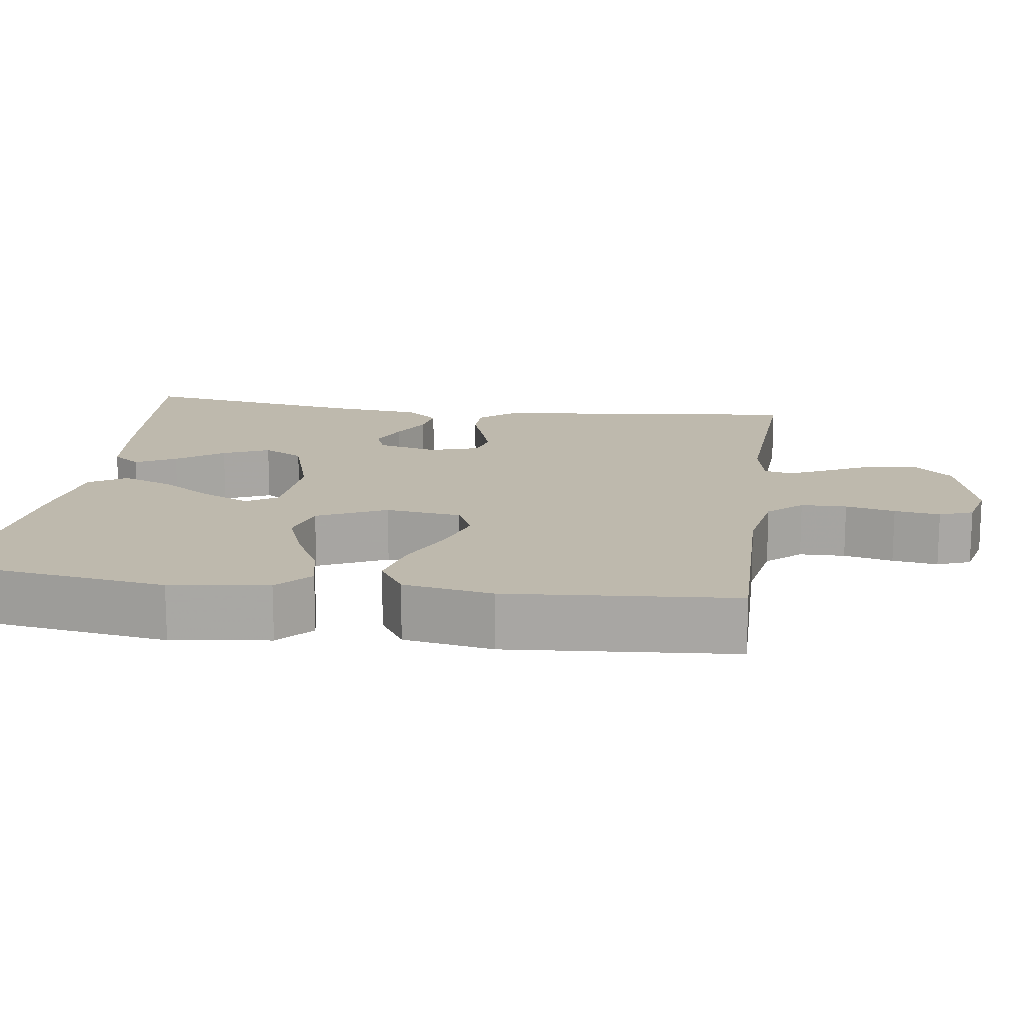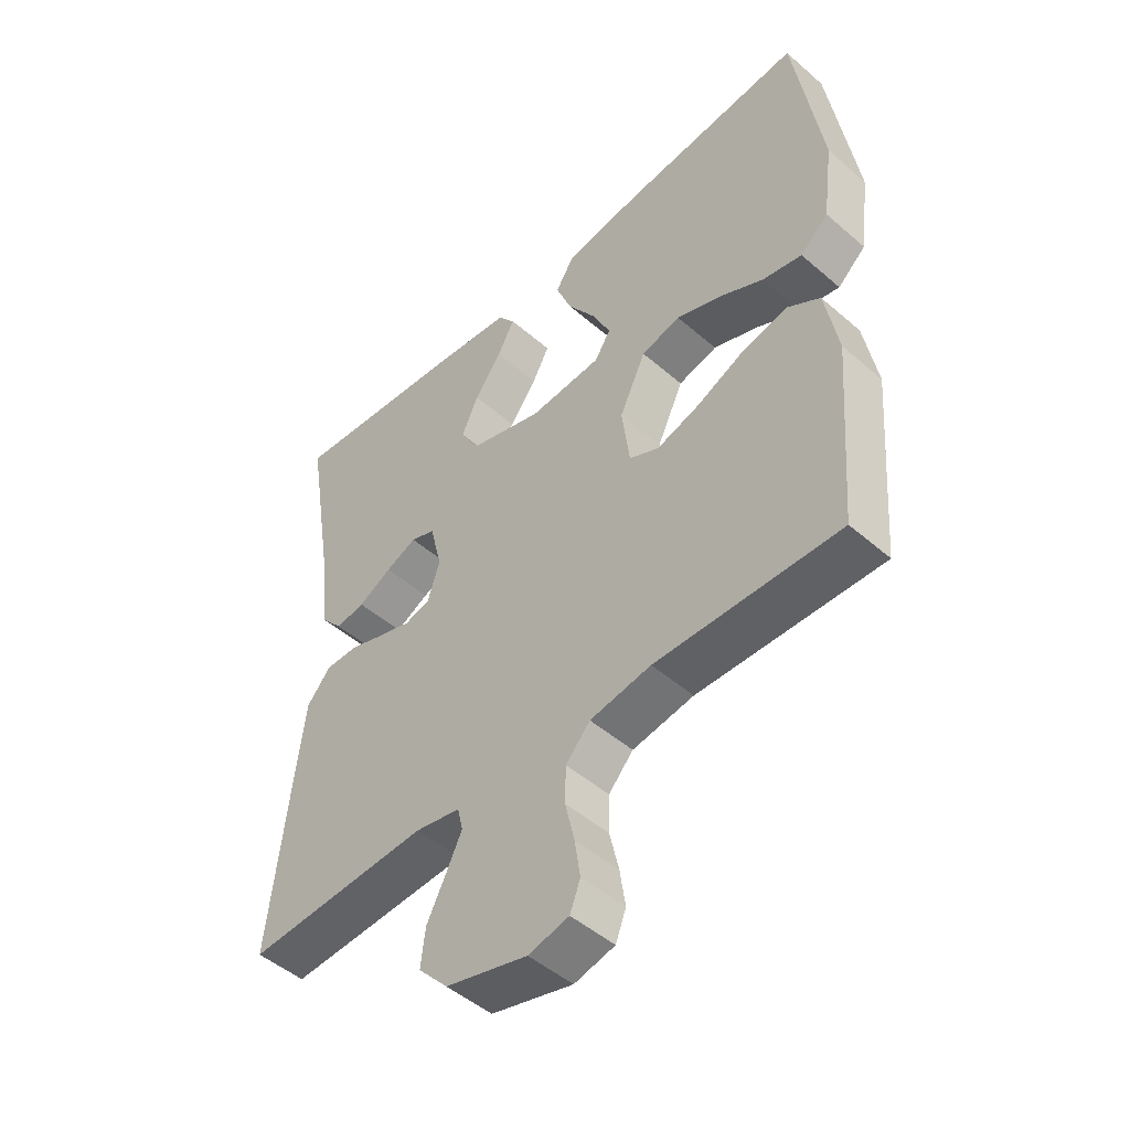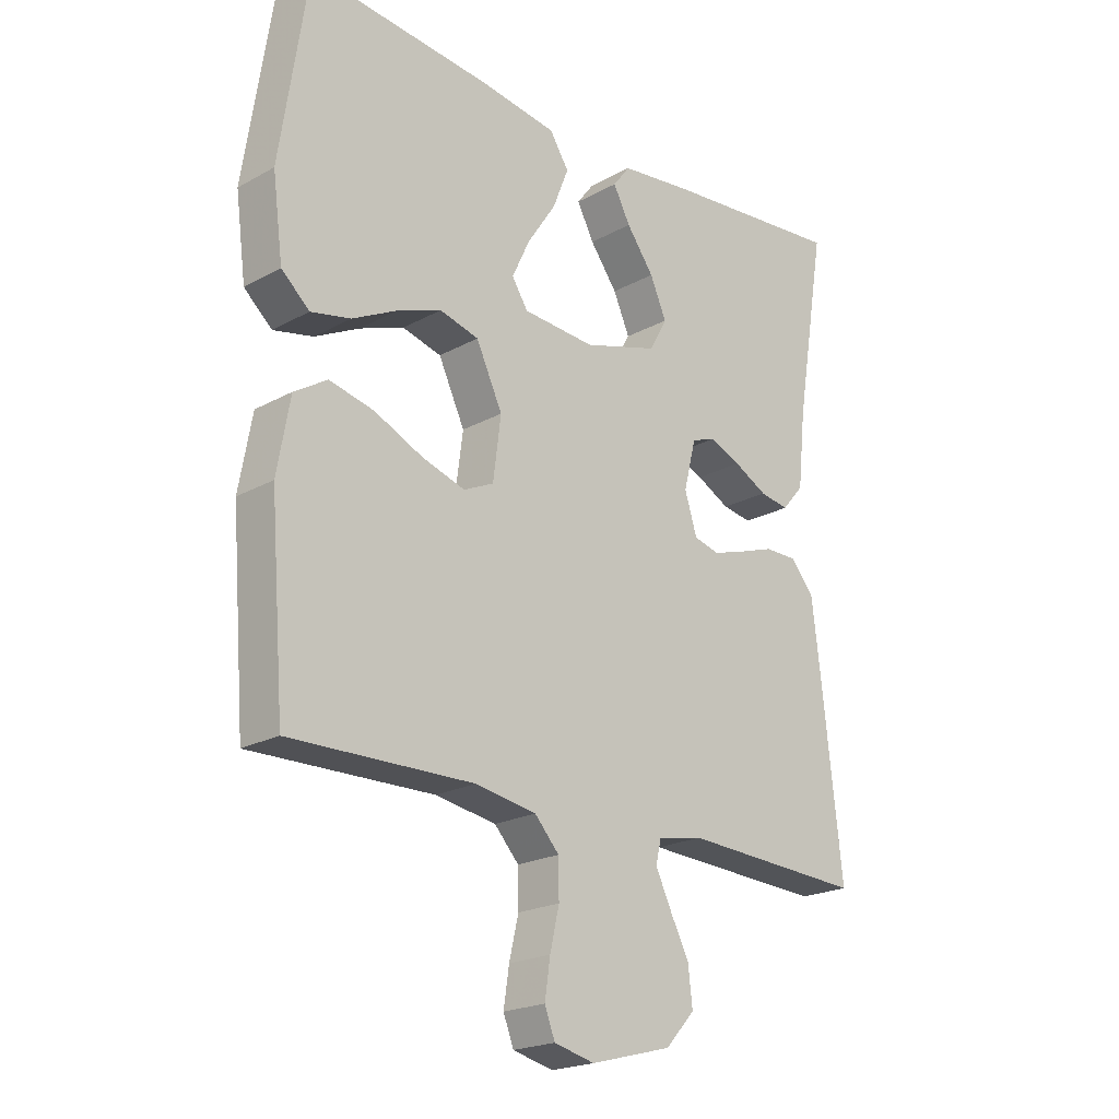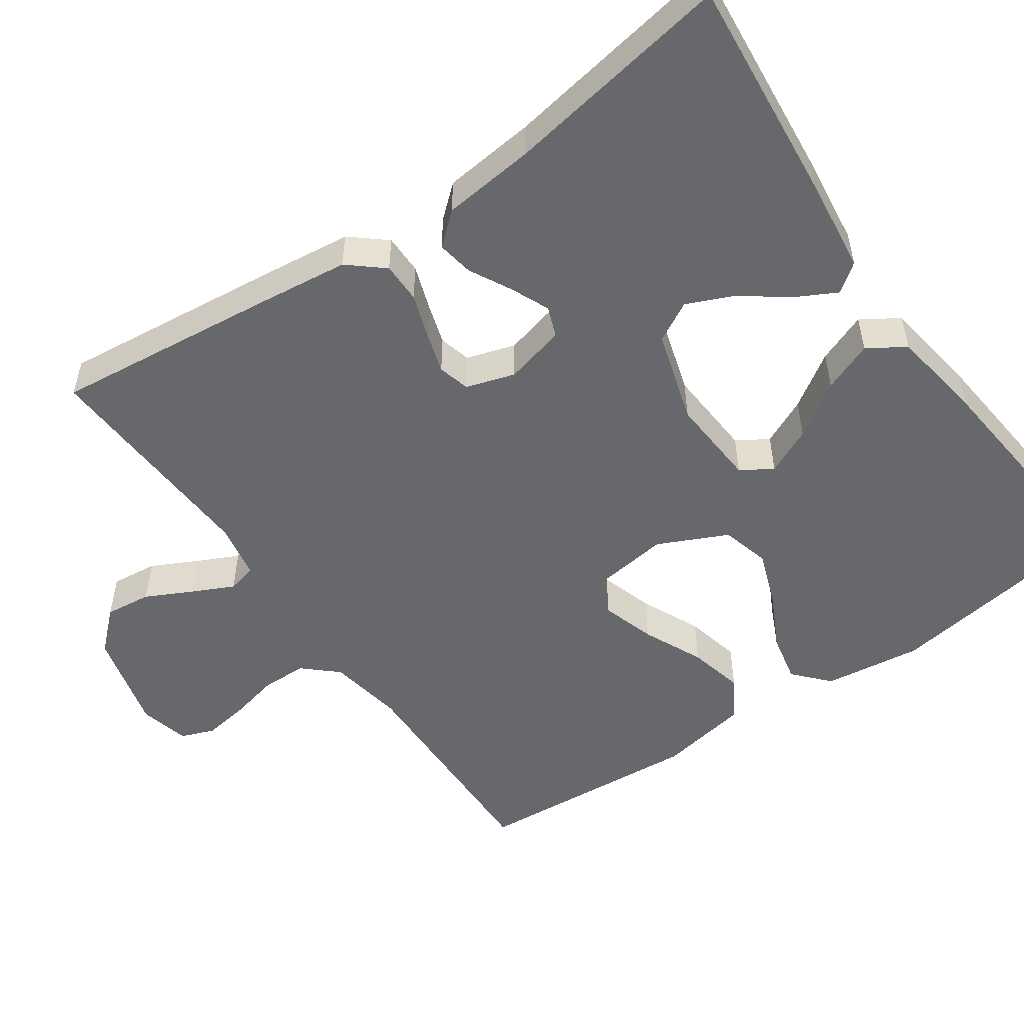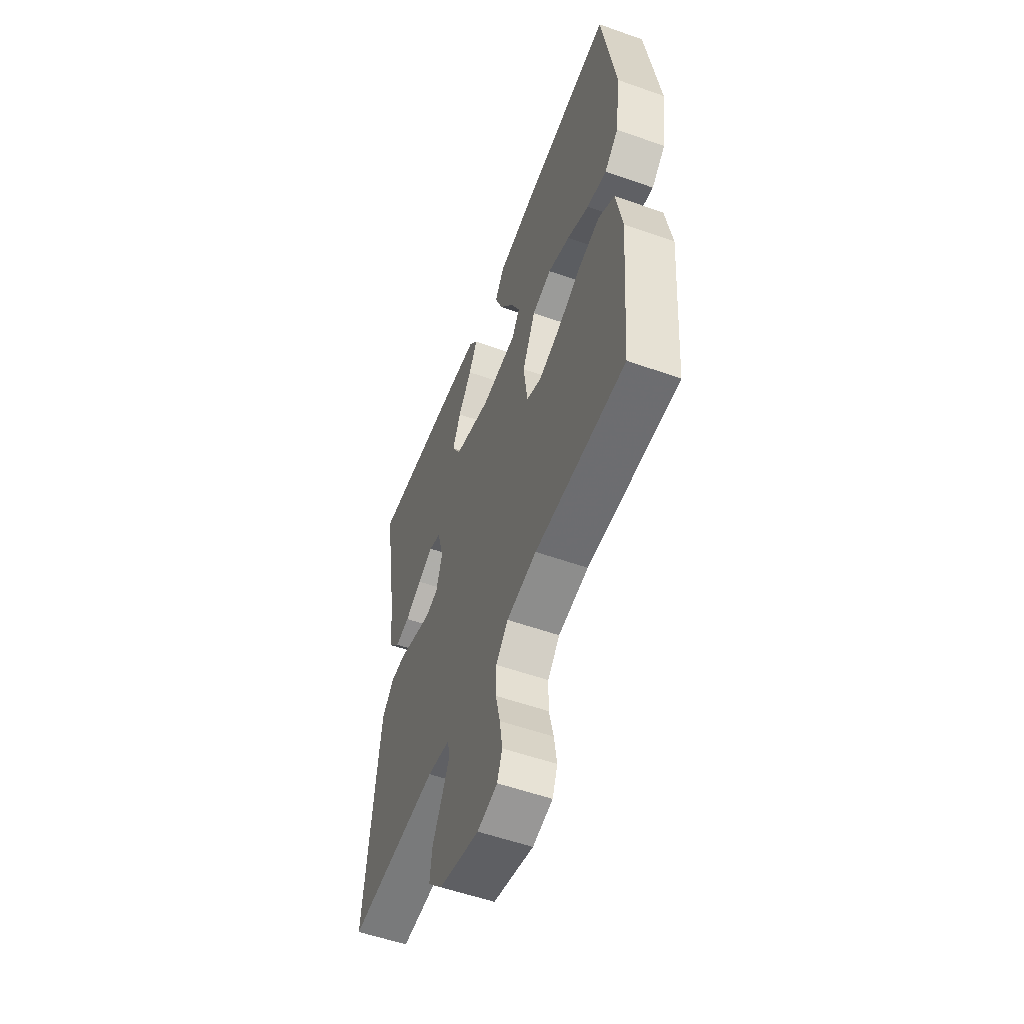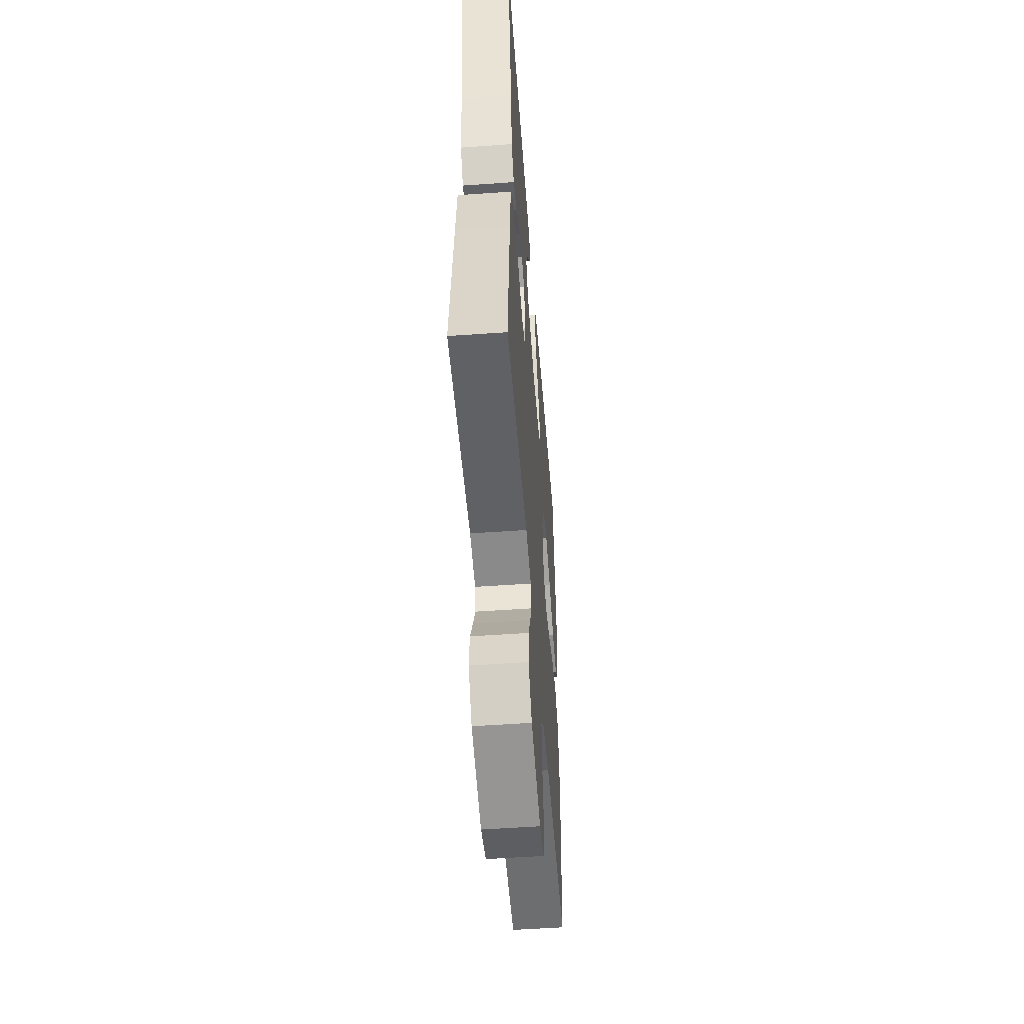
<metadata>
{"format":"obj","ext":"obj","renderer":"f3d","projection":"perspective","resolution":1024,"background":"white","views":[{"elev":15.1,"azim":98.0,"up":"+Y"},{"elev":-48.5,"azim":46.0,"up":"+Z"},{"elev":-21.1,"azim":134.5,"up":"+Z"},{"elev":-52.4,"azim":-55.1,"up":"+Y"},{"elev":-55.2,"azim":69.5,"up":"+Z"},{"elev":-53.0,"azim":-85.6,"up":"+Z"}]}
</metadata>
<code>
v -0.5 0.07 0.5
v -0.2 0.07 0.471
v -0.079 0.07 0.456
v -0.051 0.07 0.419
v -0.079 0.07 0.366
v -0.124 0.07 0.305
v -0.151 0.07 0.244
v -0.122 0.07 0.191
v 0 0.07 0.154
v 0.119 0.07 0.162
v 0.145 0.07 0.203
v 0.116 0.07 0.265
v 0.069 0.07 0.336
v 0.043 0.07 0.402
v 0.074 0.07 0.451
v 0.2 0.07 0.47
v 0.5 0.07 0.5
v 0.545 0.07 0.2
v 0.528 0.07 0.071
v 0.482 0.07 0.03
v 0.417 0.07 0.044
v 0.344 0.07 0.081
v 0.271 0.07 0.108
v 0.207 0.07 0.091
v 0.164 0.07 0
v 0.177 0.07 -0.1
v 0.226 0.07 -0.123
v 0.297 0.07 -0.101
v 0.376 0.07 -0.065
v 0.449 0.07 -0.048
v 0.503 0.07 -0.082
v 0.524 0.07 -0.2
v 0.5 0.07 -0.5
v 0.2 0.07 -0.494
v 0.1 0.07 -0.511
v 0.06 0.07 -0.555
v 0.059 0.07 -0.615
v 0.074 0.07 -0.68
v 0.083 0.07 -0.74
v 0.066 0.07 -0.784
v 0 0.07 -0.8
v -0.133 0.07 -0.765
v -0.181 0.07 -0.713
v -0.174 0.07 -0.652
v -0.143 0.07 -0.591
v -0.117 0.07 -0.537
v -0.126 0.07 -0.499
v -0.2 0.07 -0.485
v -0.5 0.07 -0.5
v -0.467 0.07 -0.2
v -0.453 0.07 -0.084
v -0.414 0.07 -0.038
v -0.361 0.07 -0.038
v -0.303 0.07 -0.058
v -0.249 0.07 -0.075
v -0.207 0.07 -0.064
v -0.187 0.07 0
v -0.207 0.07 0.08
v -0.247 0.07 0.095
v -0.298 0.07 0.073
v -0.353 0.07 0.044
v -0.401 0.07 0.036
v -0.437 0.07 0.078
v -0.45 0.07 0.2
v -0.5 0 0.5
v -0.2 0 0.471
v -0.079 0 0.456
v -0.051 0 0.419
v -0.079 0 0.366
v -0.124 0 0.305
v -0.151 0 0.244
v -0.122 0 0.191
v 0 0 0.154
v 0.119 0 0.162
v 0.145 0 0.203
v 0.116 0 0.265
v 0.069 0 0.336
v 0.043 0 0.402
v 0.074 0 0.451
v 0.2 0 0.47
v 0.5 0 0.5
v 0.545 0 0.2
v 0.528 0 0.071
v 0.482 0 0.03
v 0.417 0 0.044
v 0.344 0 0.081
v 0.271 0 0.108
v 0.207 0 0.091
v 0.164 0 0
v 0.177 0 -0.1
v 0.226 0 -0.123
v 0.297 0 -0.101
v 0.376 0 -0.065
v 0.449 0 -0.048
v 0.503 0 -0.082
v 0.524 0 -0.2
v 0.5 0 -0.5
v 0.2 0 -0.494
v 0.1 0 -0.511
v 0.06 0 -0.555
v 0.059 0 -0.615
v 0.074 0 -0.68
v 0.083 0 -0.74
v 0.066 0 -0.784
v 0 0 -0.8
v -0.133 0 -0.765
v -0.181 0 -0.713
v -0.174 0 -0.652
v -0.143 0 -0.591
v -0.117 0 -0.537
v -0.126 0 -0.499
v -0.2 0 -0.485
v -0.5 0 -0.5
v -0.467 0 -0.2
v -0.453 0 -0.084
v -0.414 0 -0.038
v -0.361 0 -0.038
v -0.303 0 -0.058
v -0.249 0 -0.075
v -0.207 0 -0.064
v -0.187 0 0
v -0.207 0 0.08
v -0.247 0 0.095
v -0.298 0 0.073
v -0.353 0 0.044
v -0.401 0 0.036
v -0.437 0 0.078
v -0.45 0 0.2
f 62 63 64
f 61 62 64
f 60 61 64
f 1 2 3
f 64 1 3
f 60 64 3
f 59 60 3
f 58 59 3
f 52 53 54
f 51 52 54
f 50 51 54
f 49 50 54
f 48 49 54
f 47 48 54 55
f 43 44 45
f 42 43 45
f 41 42 45
f 40 41 45
f 39 40 45
f 38 39 45
f 37 38 45
f 36 37 45 46
f 35 36 46 47
f 32 33 34
f 31 32 34
f 30 31 34
f 29 30 34
f 28 29 34
f 34 35 47
f 28 34 47
f 27 28 47
f 20 21 22
f 19 20 22
f 18 19 22
f 17 18 22
f 16 17 22
f 15 16 22
f 14 15 22
f 13 14 22
f 12 13 22
f 11 12 22 23
f 10 11 23 24
f 3 4 5 6
f 3 6 7
f 58 3 7
f 57 58 7 8
f 56 57 8 9
f 47 55 56
f 27 47 56
f 26 27 56
f 56 9 10
f 26 56 10
f 25 26 10
f 10 24 25
f 128 127 126
f 128 126 125
f 128 125 124
f 67 66 65
f 67 65 128
f 67 128 124
f 67 124 123
f 67 123 122
f 118 117 116
f 118 116 115
f 118 115 114
f 118 114 113
f 118 113 112
f 119 118 112 111
f 109 108 107
f 109 107 106
f 109 106 105
f 109 105 104
f 109 104 103
f 109 103 102
f 109 102 101
f 110 109 101 100
f 111 110 100 99
f 98 97 96
f 98 96 95
f 98 95 94
f 98 94 93
f 98 93 92
f 111 99 98
f 111 98 92
f 111 92 91
f 86 85 84
f 86 84 83
f 86 83 82
f 86 82 81
f 86 81 80
f 86 80 79
f 86 79 78
f 86 78 77
f 86 77 76
f 87 86 76 75
f 88 87 75 74
f 70 69 68 67
f 71 70 67
f 71 67 122
f 72 71 122 121
f 73 72 121 120
f 120 119 111
f 120 111 91
f 120 91 90
f 74 73 120
f 74 120 90
f 74 90 89
f 89 88 74
f 1 65 66 2
f 2 66 67 3
f 3 67 68 4
f 4 68 69 5
f 5 69 70 6
f 6 70 71 7
f 7 71 72 8
f 8 72 73 9
f 9 73 74 10
f 10 74 75 11
f 11 75 76 12
f 12 76 77 13
f 13 77 78 14
f 14 78 79 15
f 15 79 80 16
f 16 80 81 17
f 17 81 82 18
f 18 82 83 19
f 19 83 84 20
f 20 84 85 21
f 21 85 86 22
f 22 86 87 23
f 23 87 88 24
f 24 88 89 25
f 25 89 90 26
f 26 90 91 27
f 27 91 92 28
f 28 92 93 29
f 29 93 94 30
f 30 94 95 31
f 31 95 96 32
f 32 96 97 33
f 33 97 98 34
f 34 98 99 35
f 35 99 100 36
f 36 100 101 37
f 37 101 102 38
f 38 102 103 39
f 39 103 104 40
f 40 104 105 41
f 41 105 106 42
f 42 106 107 43
f 43 107 108 44
f 44 108 109 45
f 45 109 110 46
f 46 110 111 47
f 47 111 112 48
f 48 112 113 49
f 49 113 114 50
f 50 114 115 51
f 51 115 116 52
f 52 116 117 53
f 53 117 118 54
f 54 118 119 55
f 55 119 120 56
f 56 120 121 57
f 57 121 122 58
f 58 122 123 59
f 59 123 124 60
f 60 124 125 61
f 61 125 126 62
f 62 126 127 63
f 63 127 128 64
f 64 128 65 1

</code>
